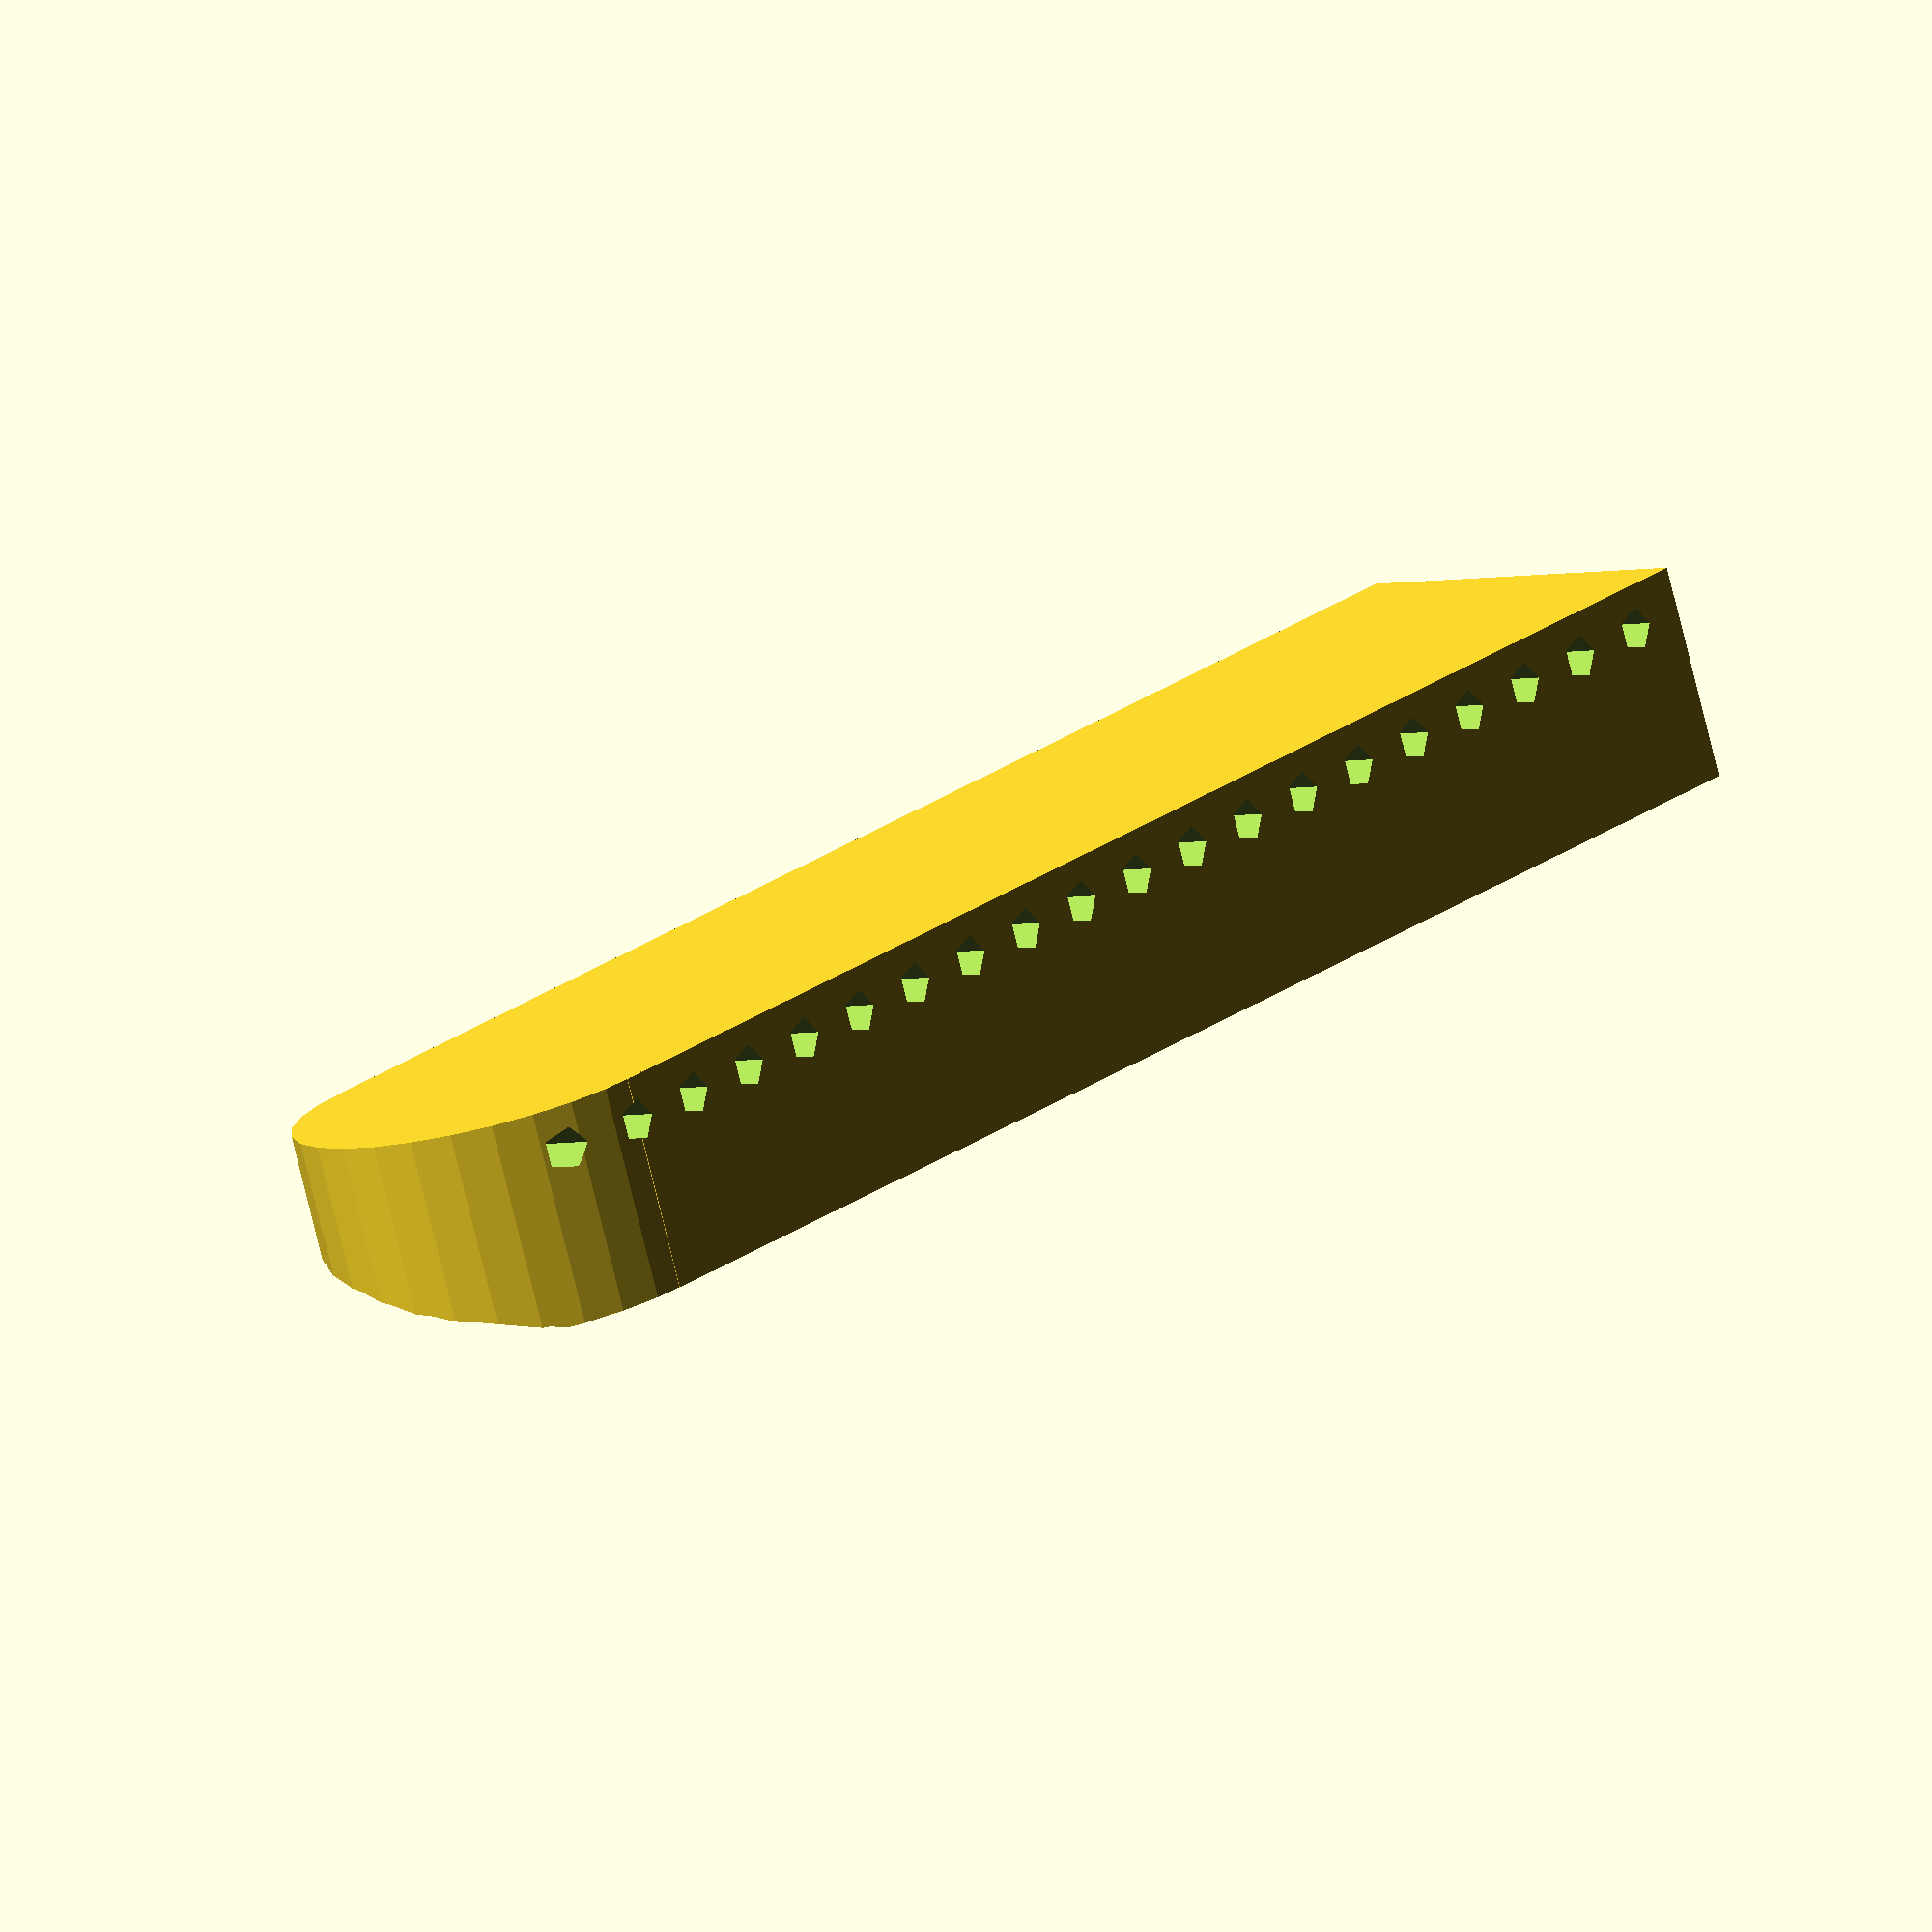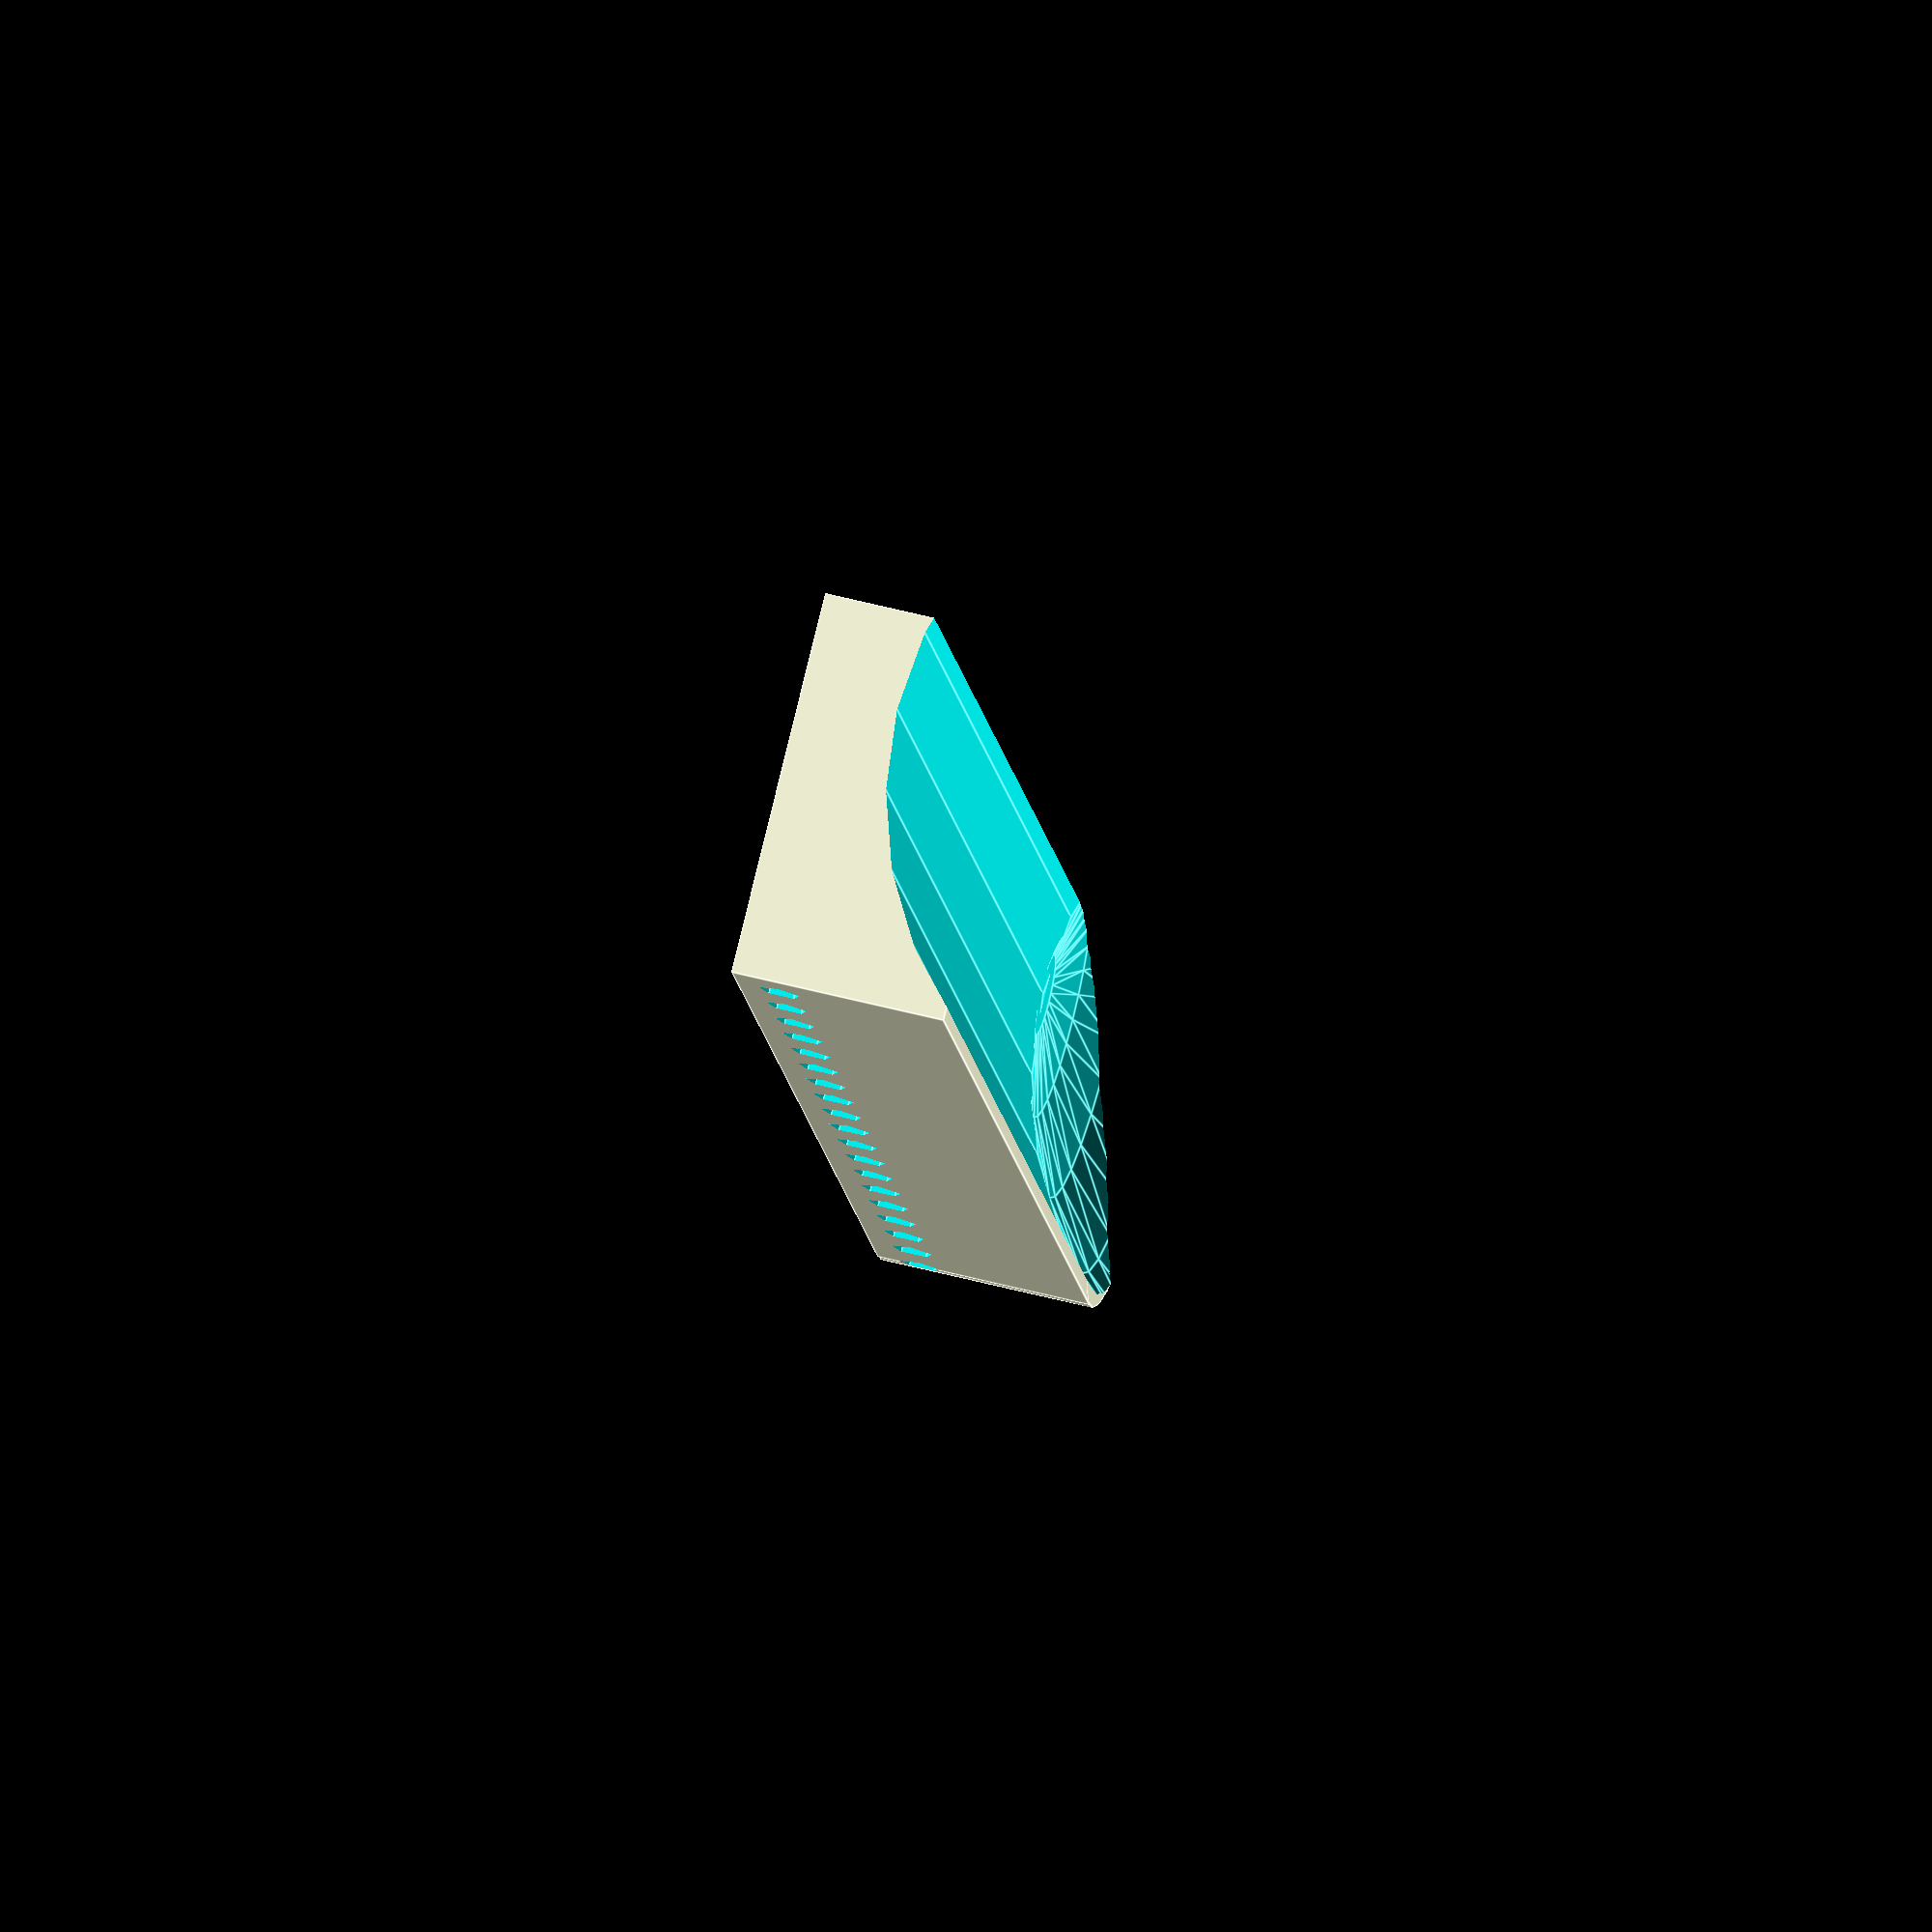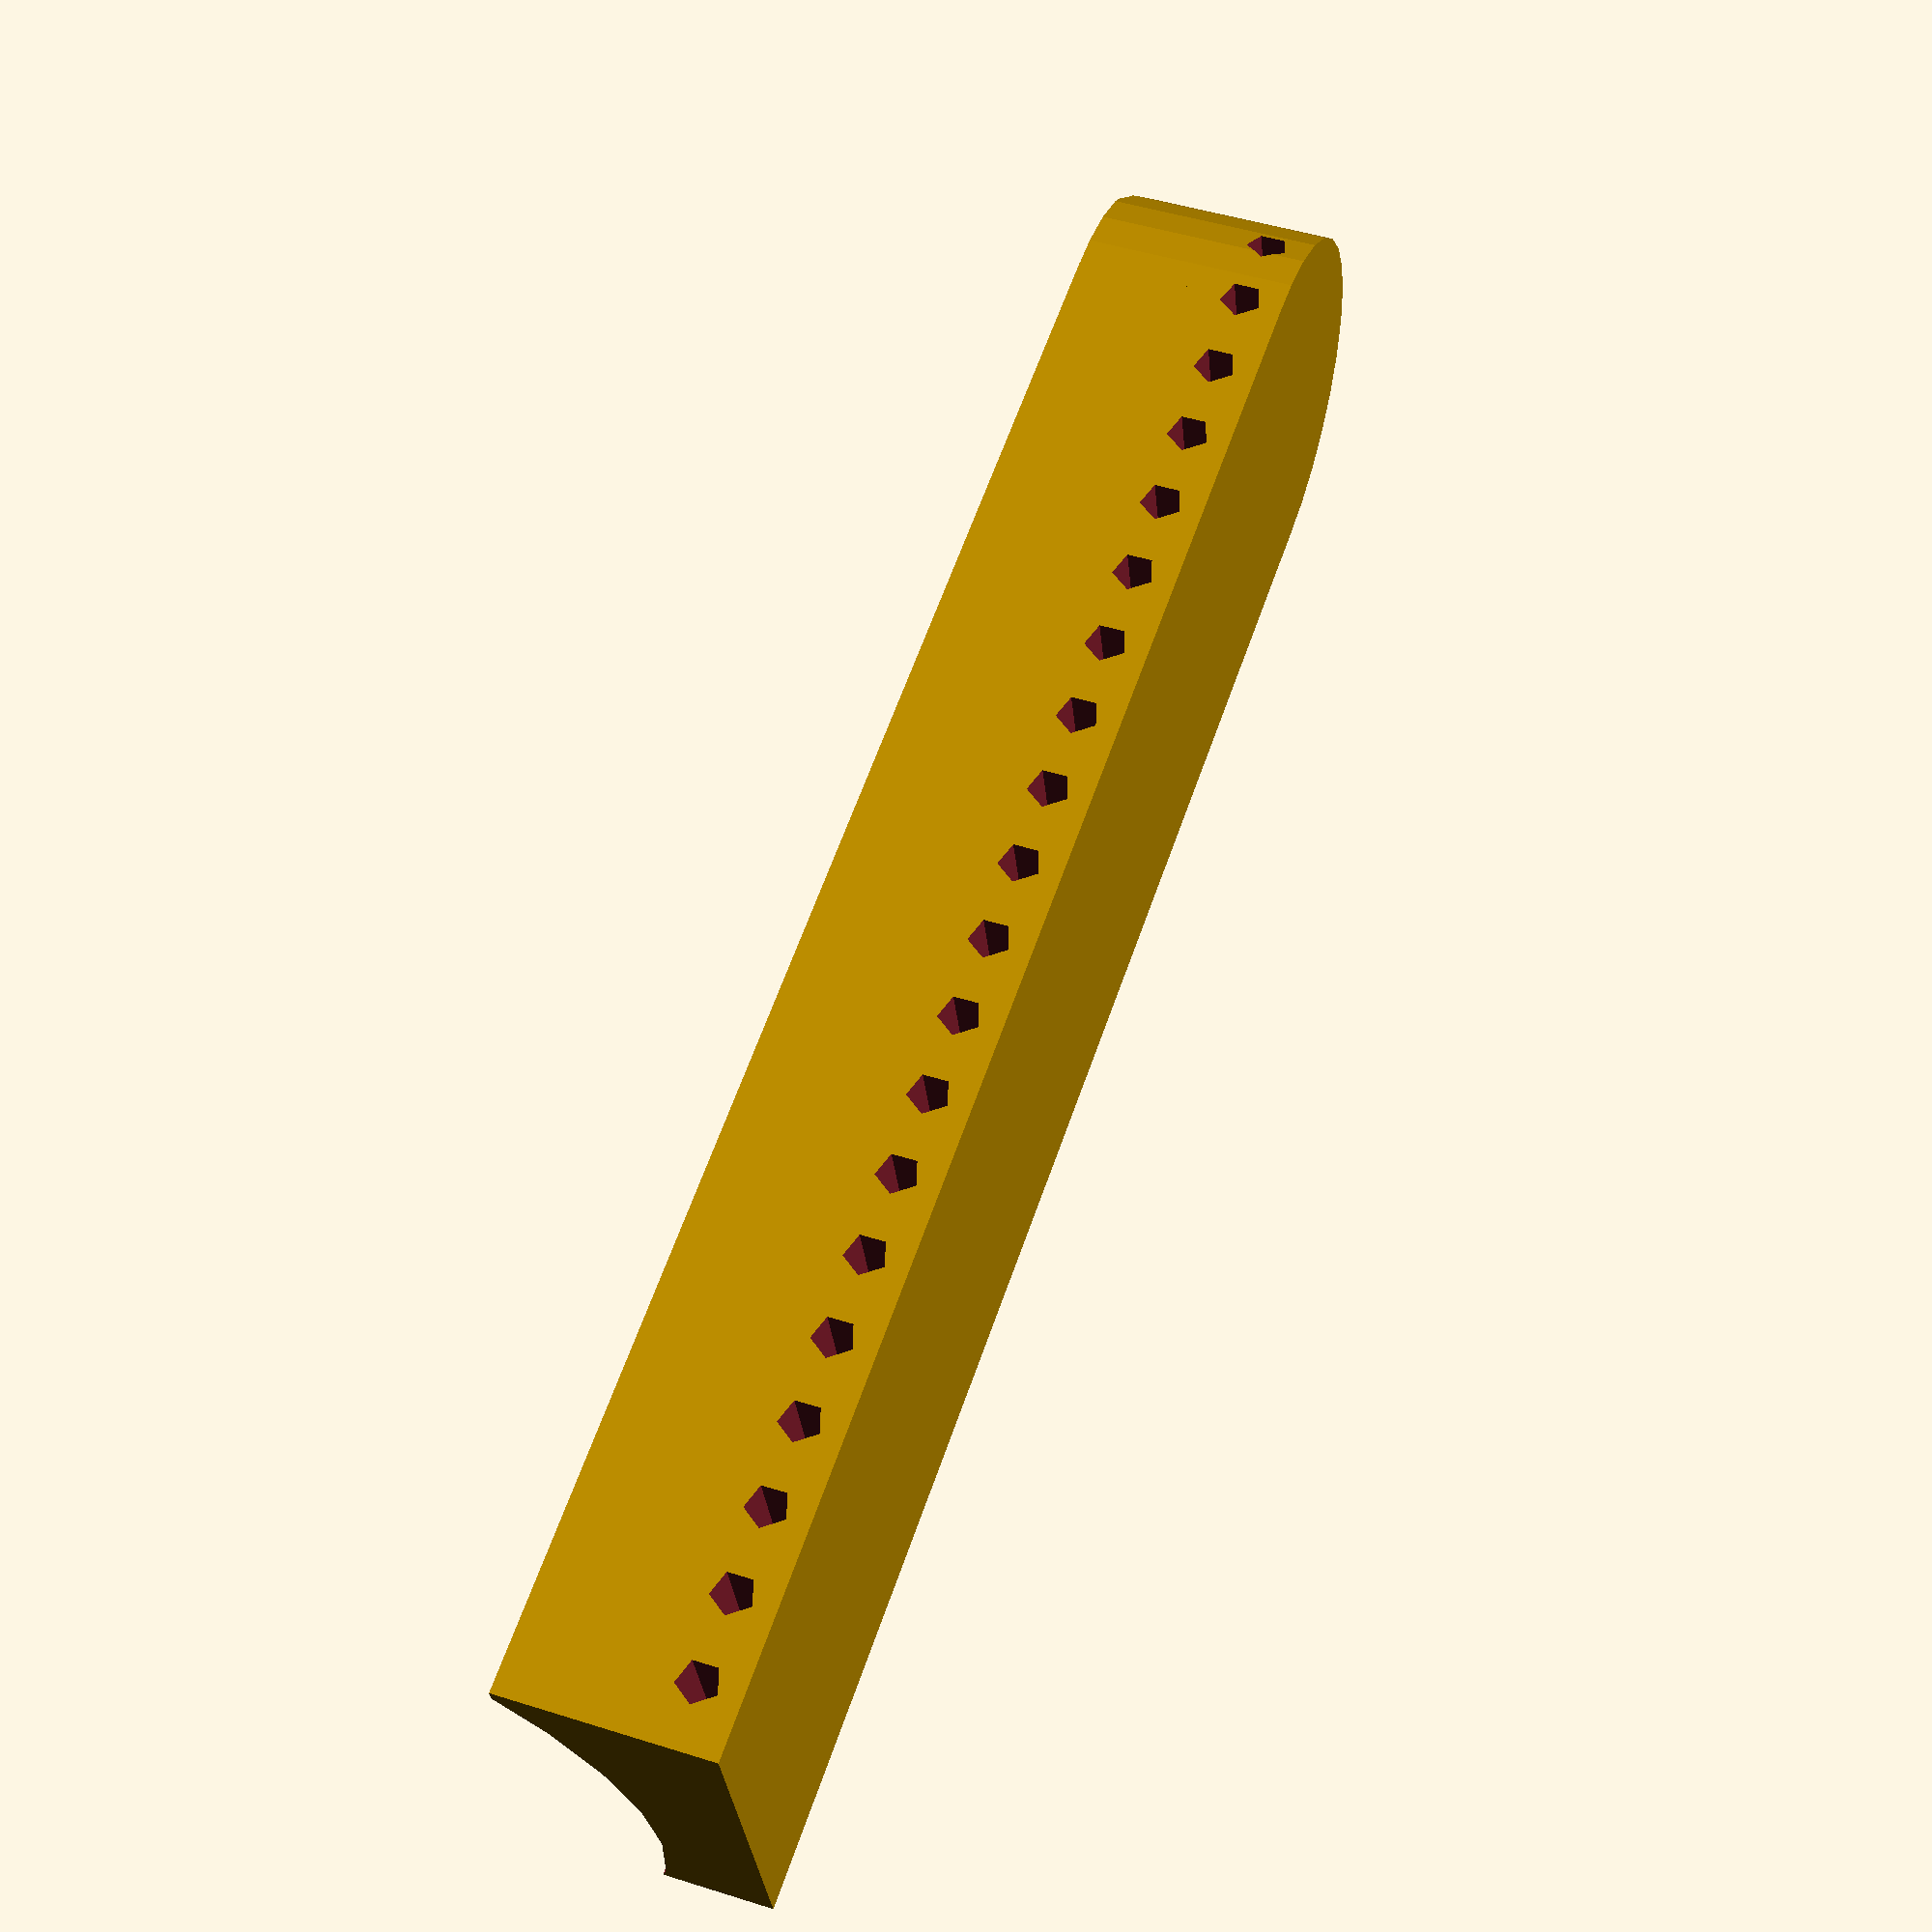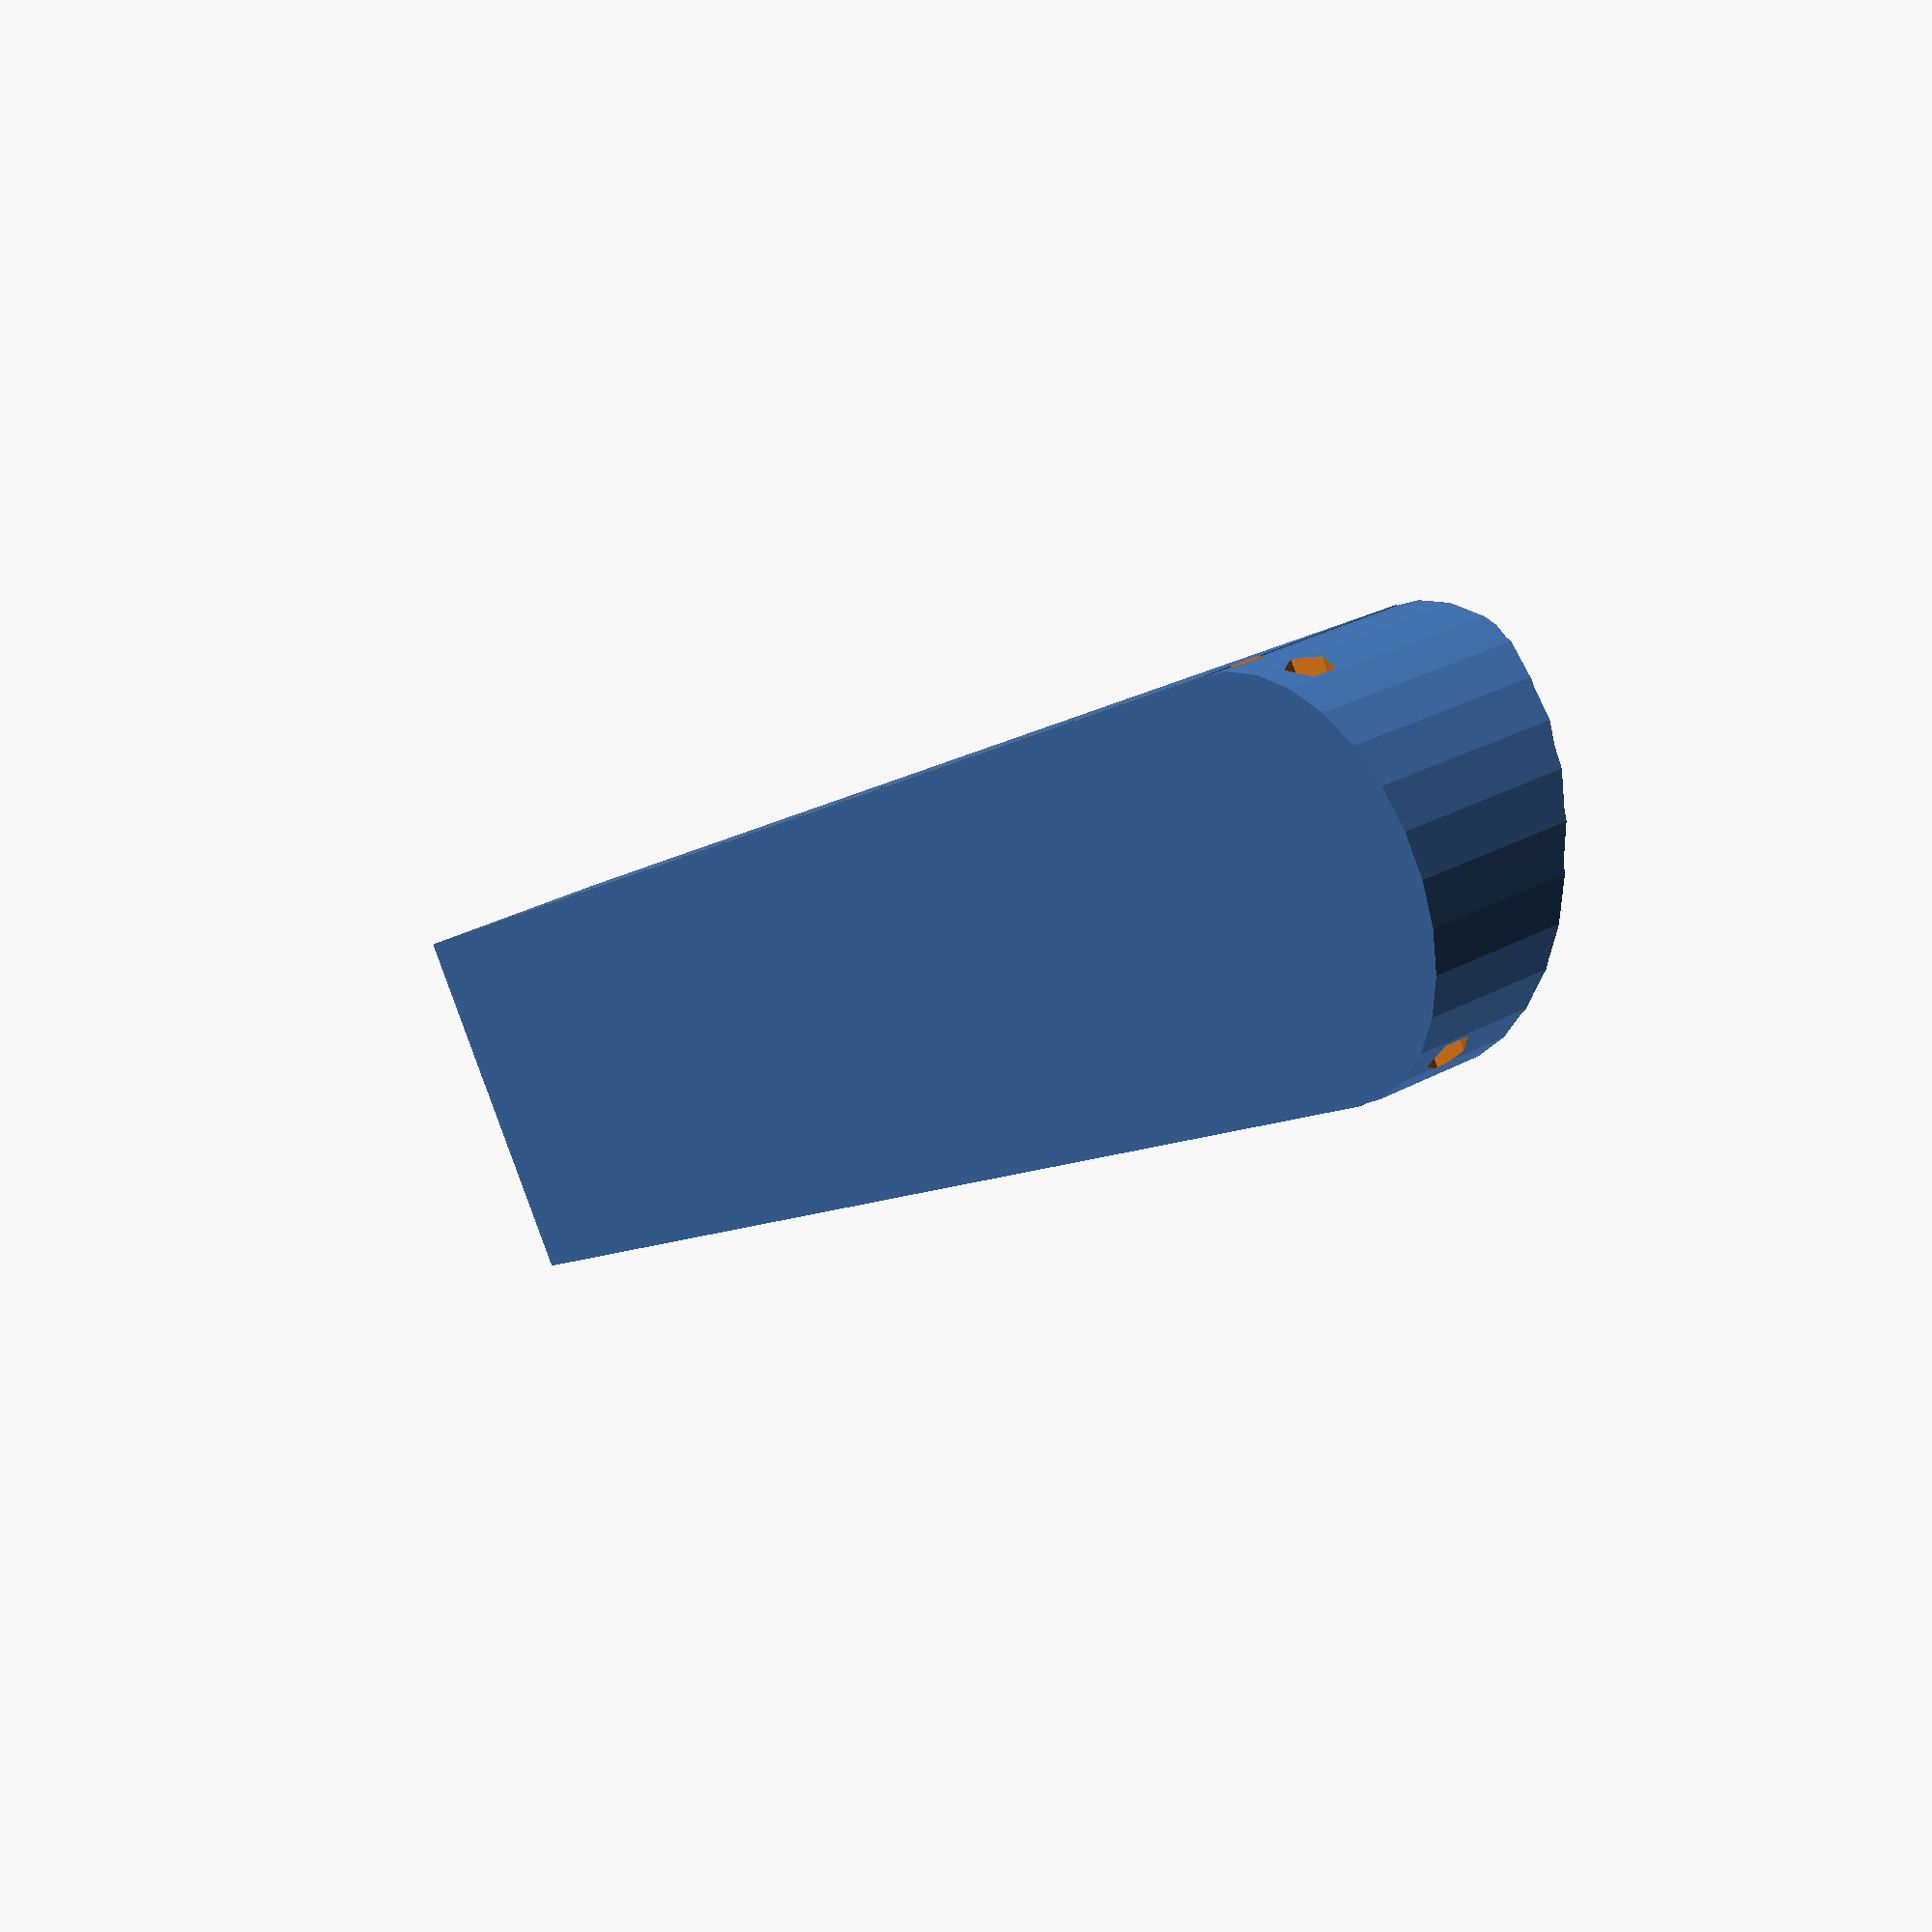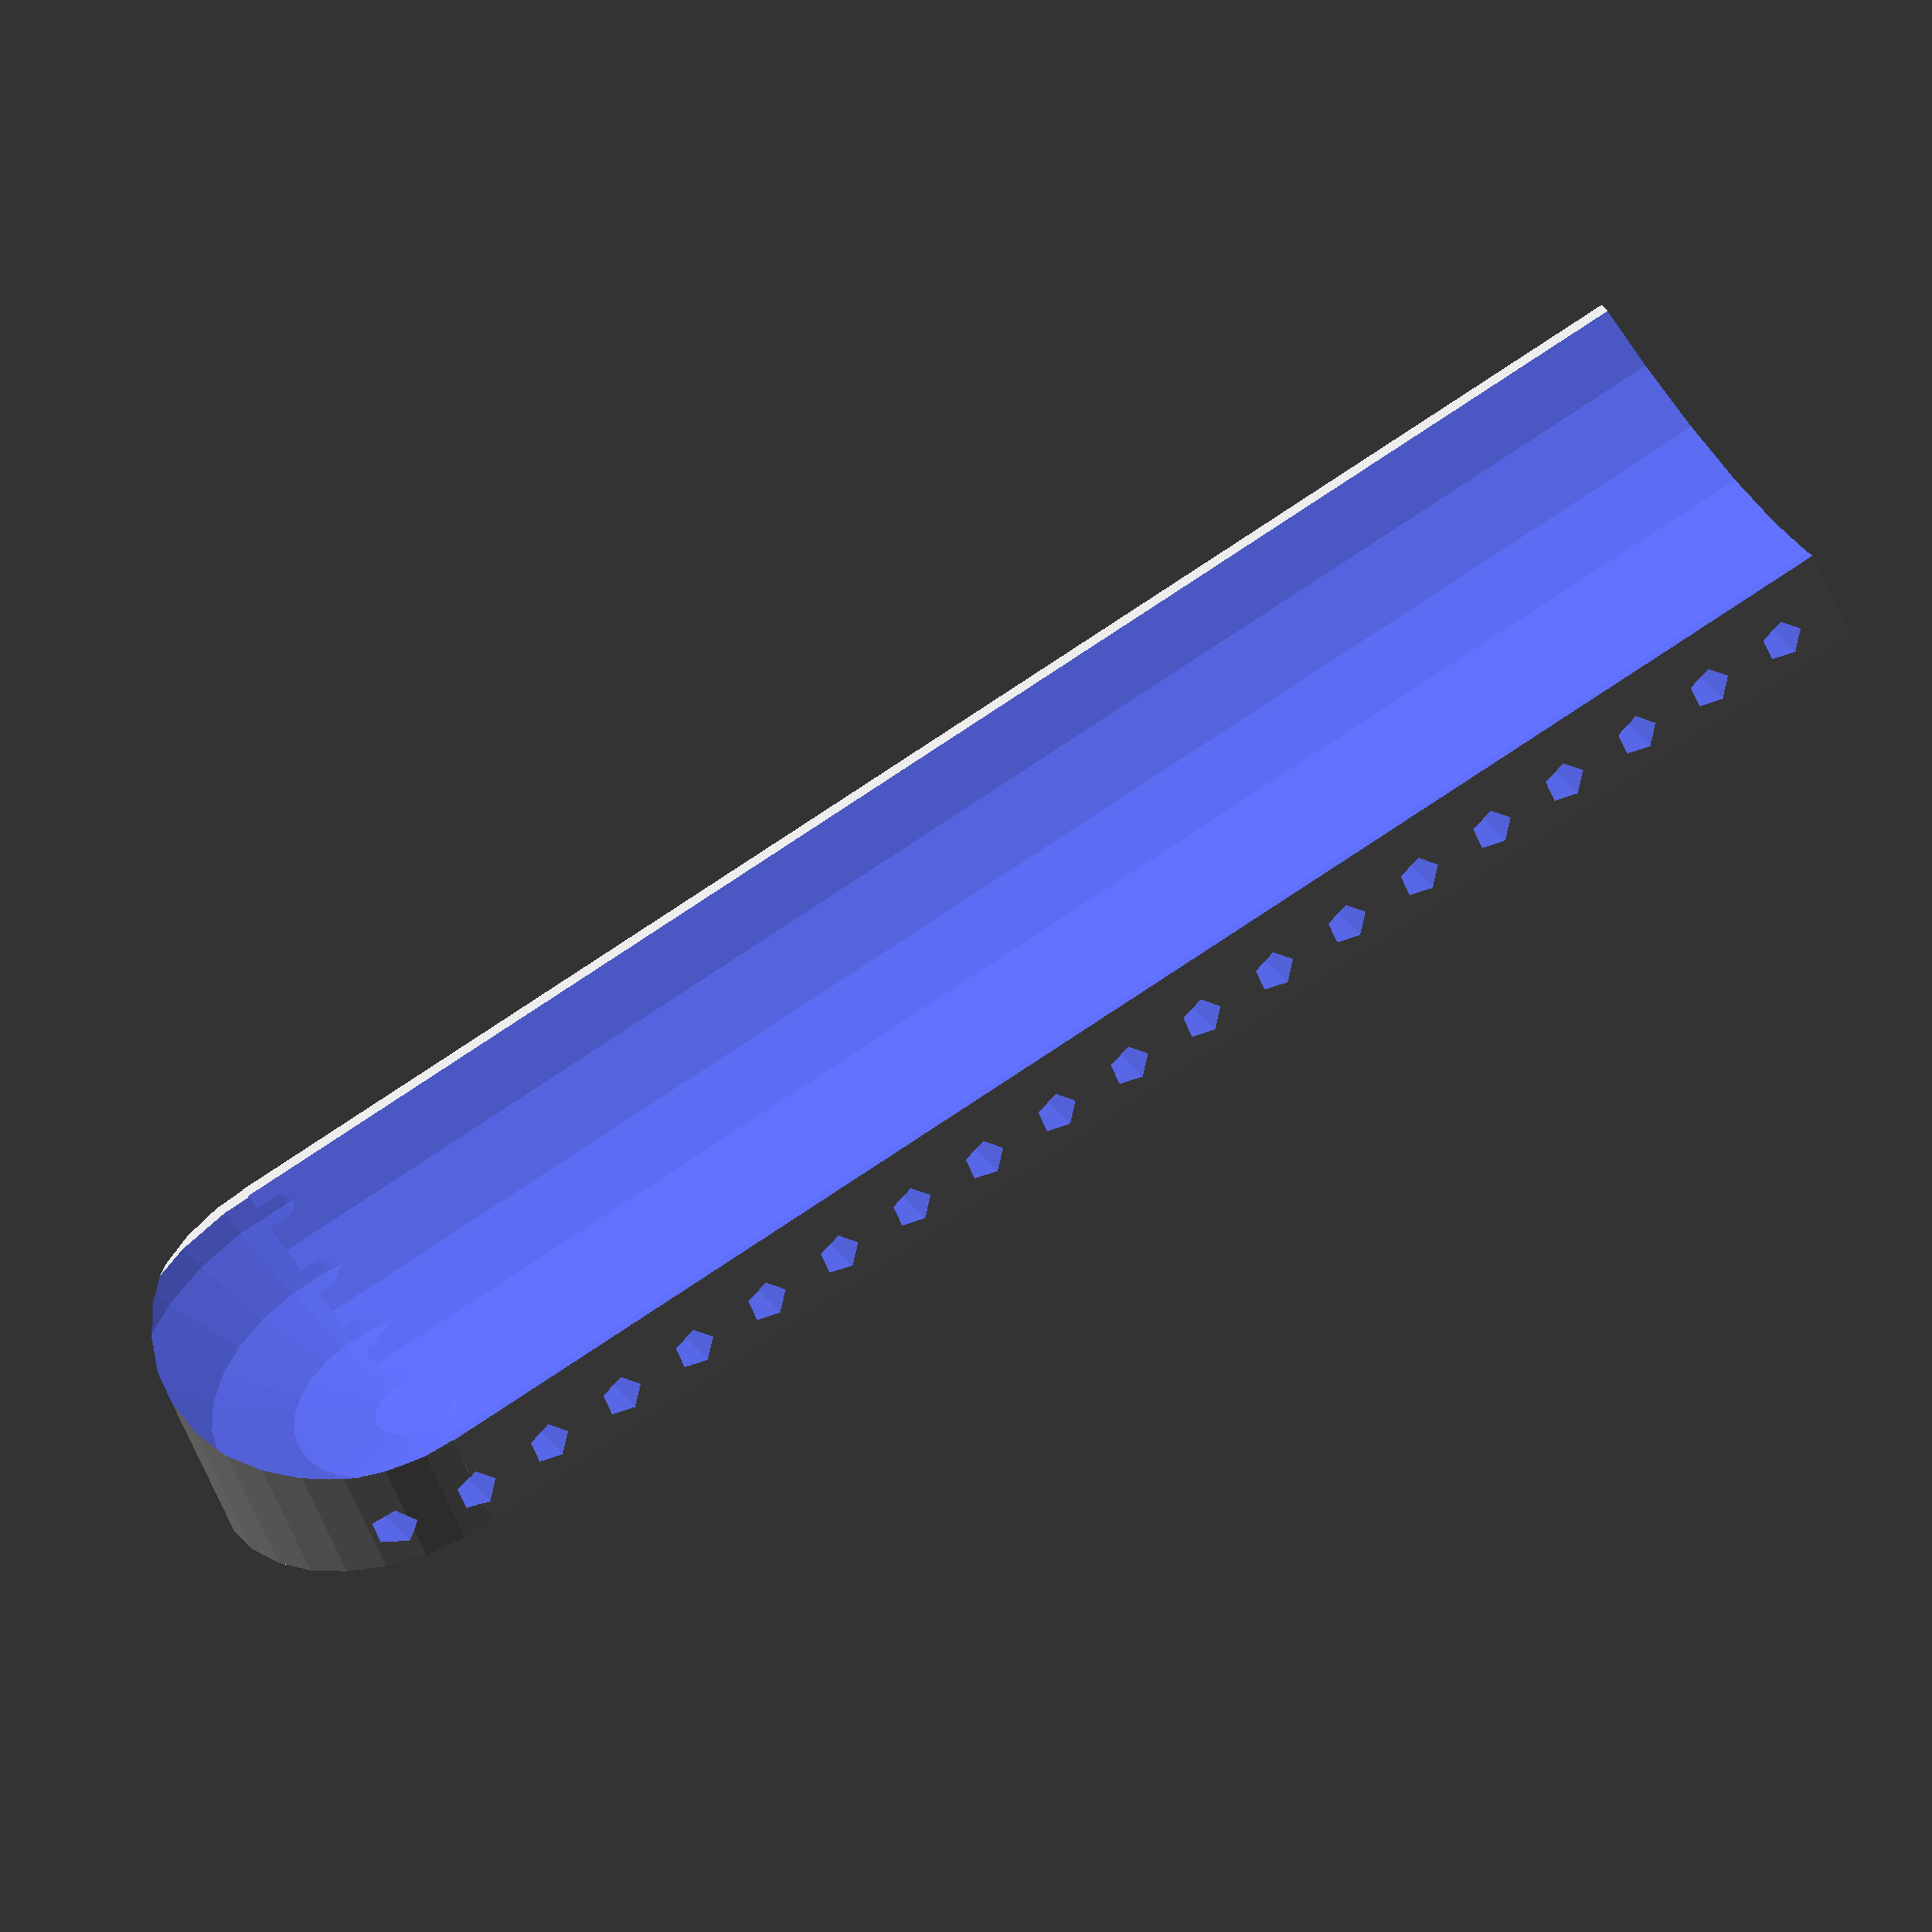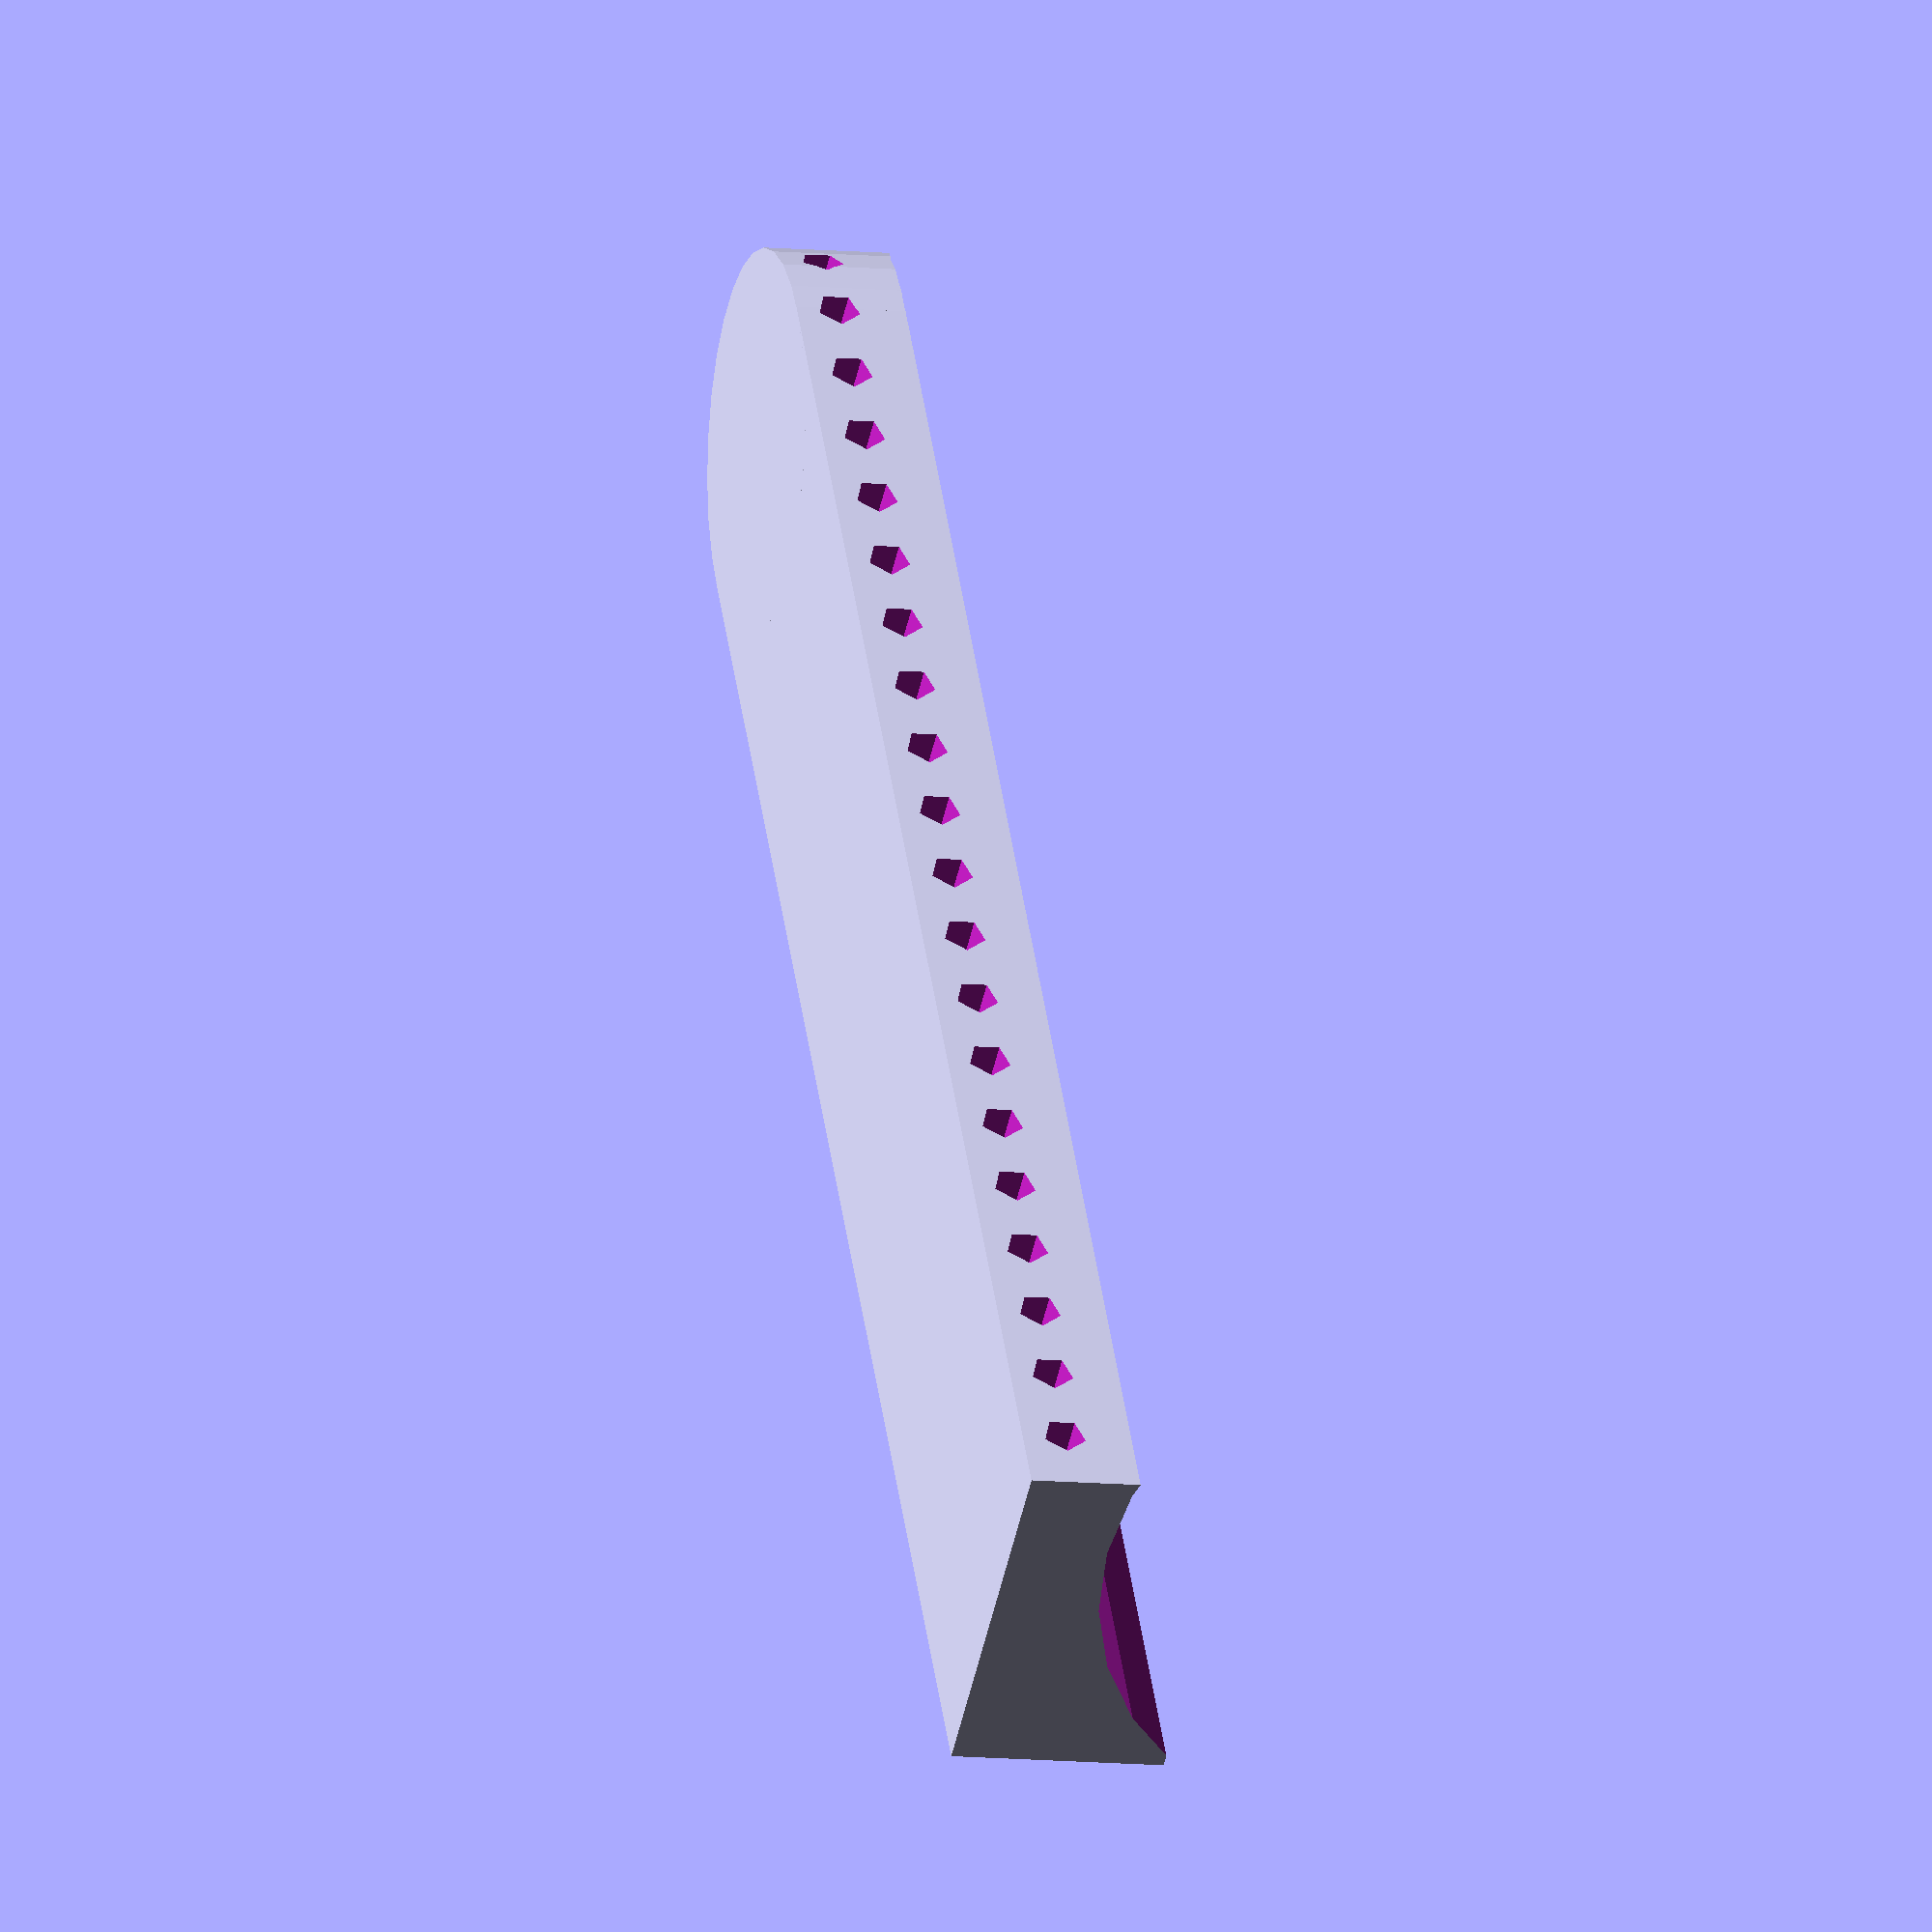
<openscad>
Depth = 84;
Width = 18;
Thickness = 10;


difference()
{
 union()
{
cube([Depth - (Width/2),Width,Thickness]);
translate([0, Width/2, 0]) cylinder(r=Width/2, h=Thickness);
}

translate([0, Width/4, Width + (Width/4)]) rotate([0, 90, 0]) cylinder(r=Width, h=Depth);
translate([0, Width/4, Width + (Width/4)]) sphere(r=Width);


	for (i = [1:(Depth)/4]) {
		translate([i * ( 4 ) - (.5 * Width) +1, Width +1 , 2 ])
			rotate([90, 0, 0])
				cylinder(h=Width + Thickness, r=(1) );
	}

}
</openscad>
<views>
elev=77.9 azim=229.4 roll=193.8 proj=o view=solid
elev=299.9 azim=249.5 roll=284.7 proj=o view=edges
elev=313.6 azim=14.9 roll=109.9 proj=p view=wireframe
elev=148.3 azim=214.5 roll=307.1 proj=p view=solid
elev=230.0 azim=151.9 roll=159.6 proj=o view=wireframe
elev=9.6 azim=125.1 roll=255.6 proj=o view=solid
</views>
